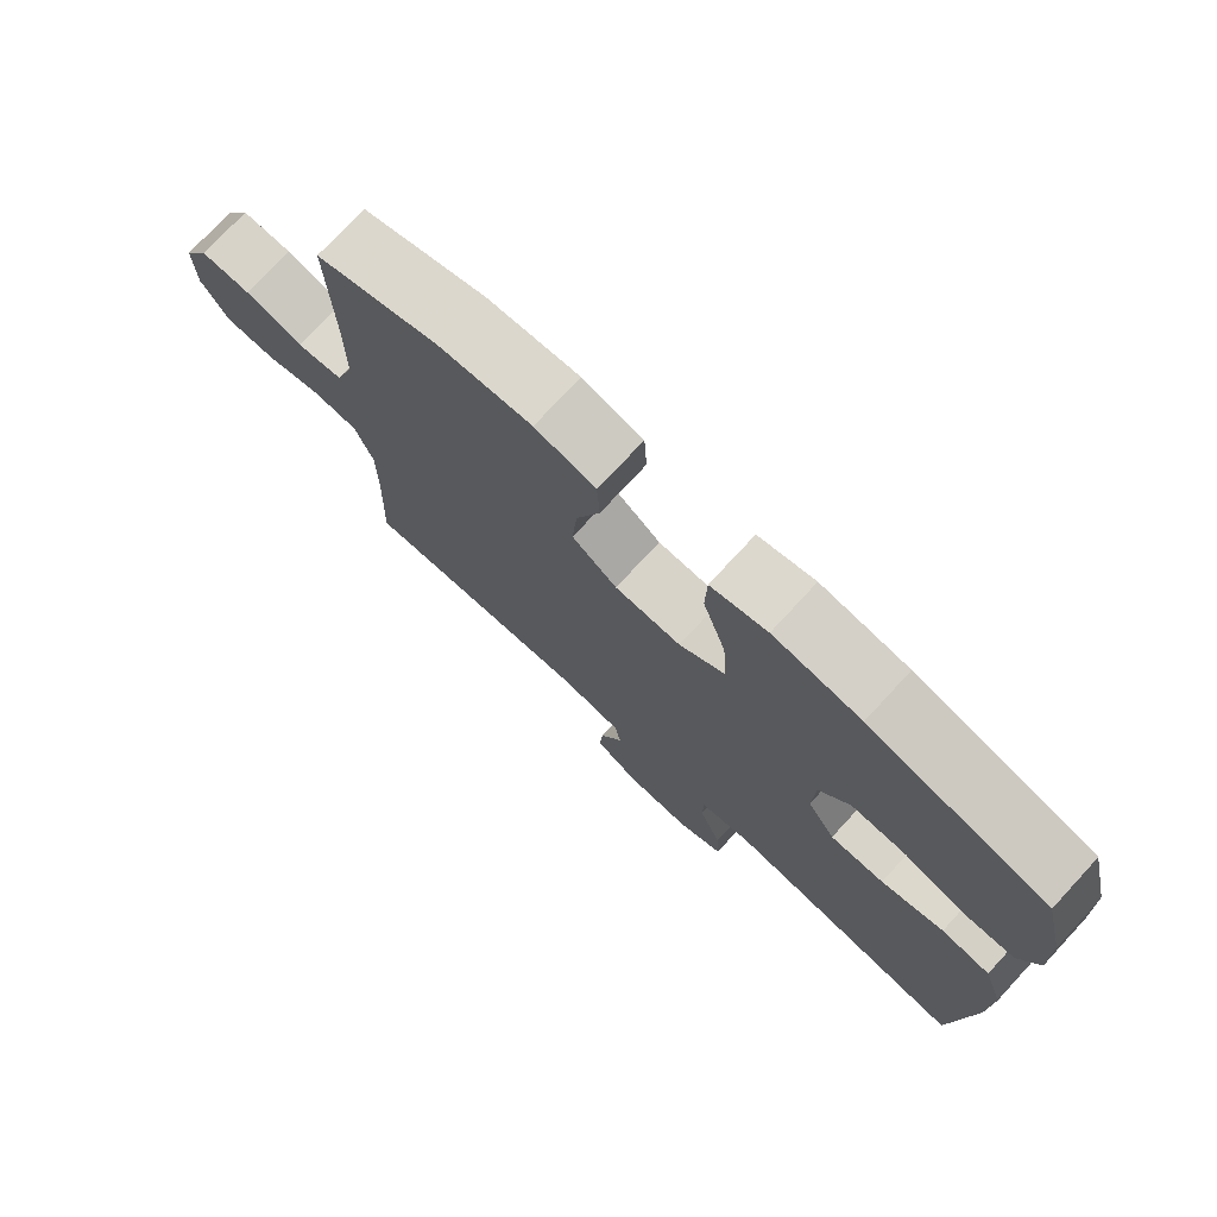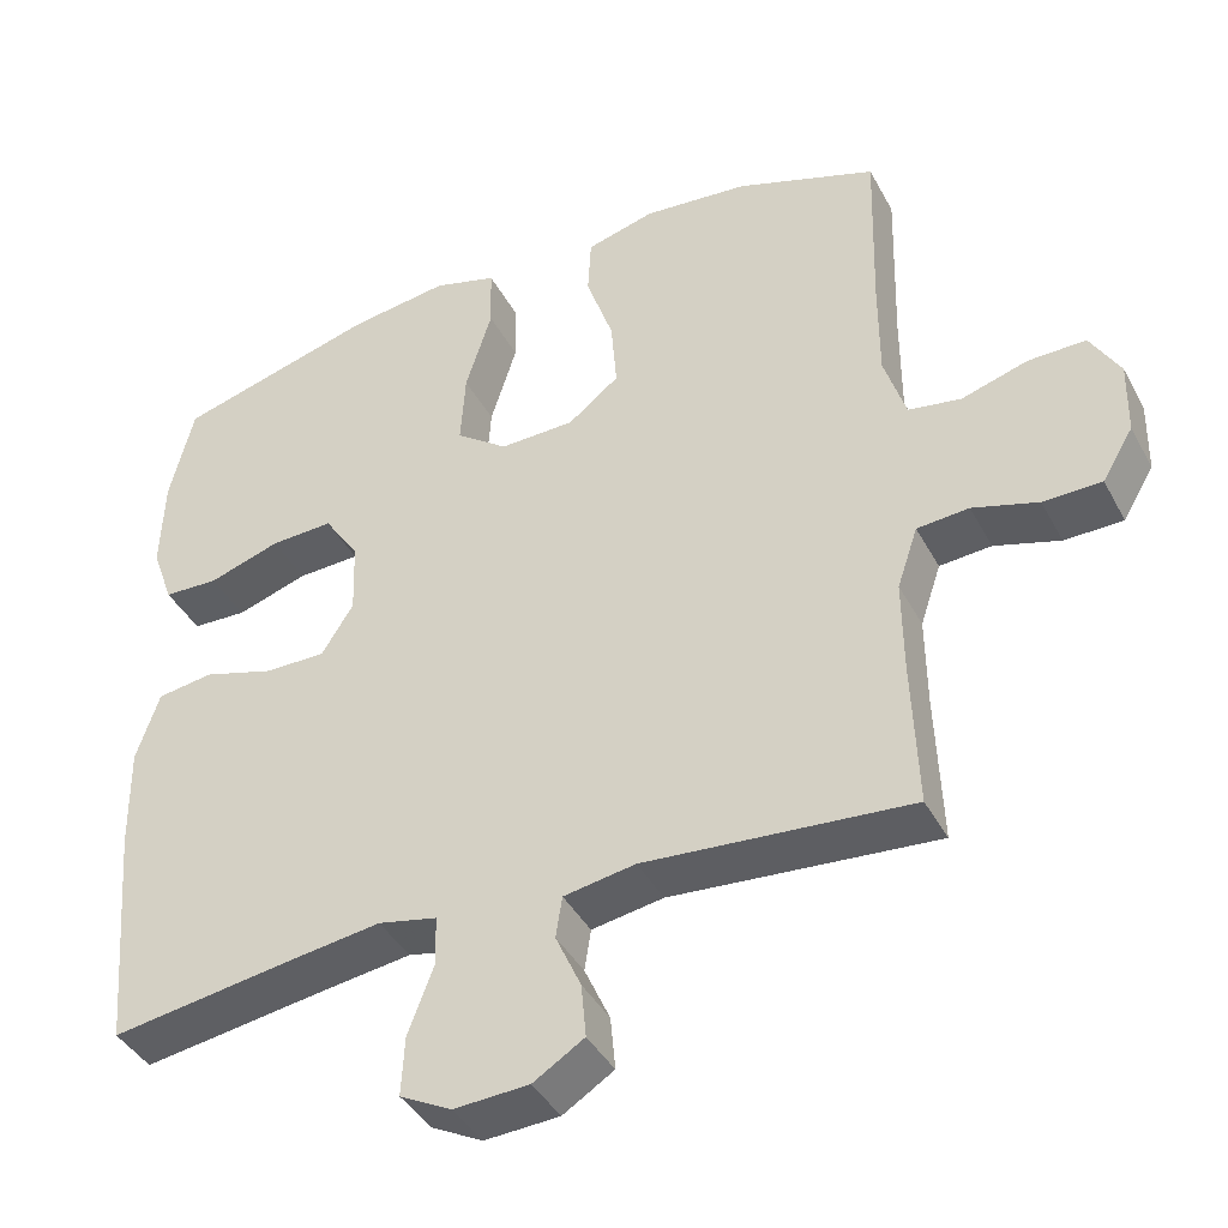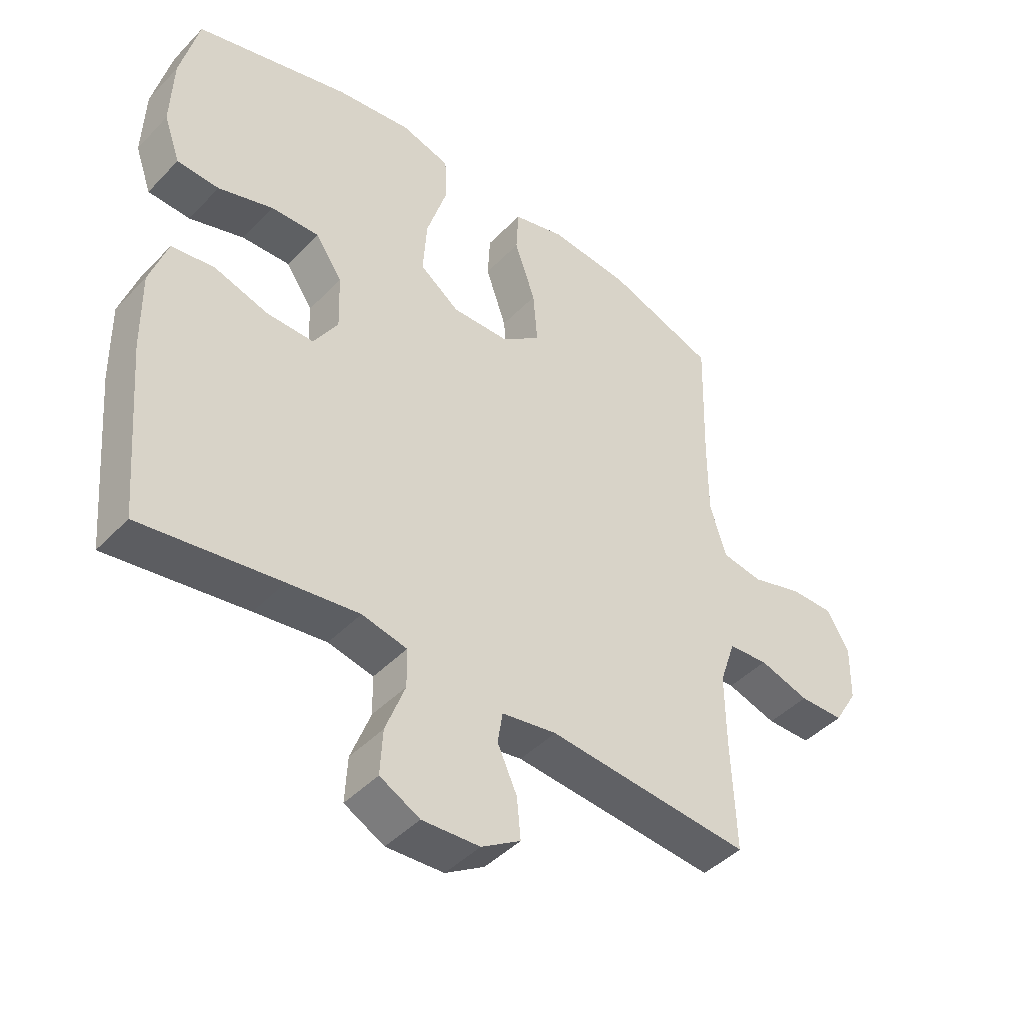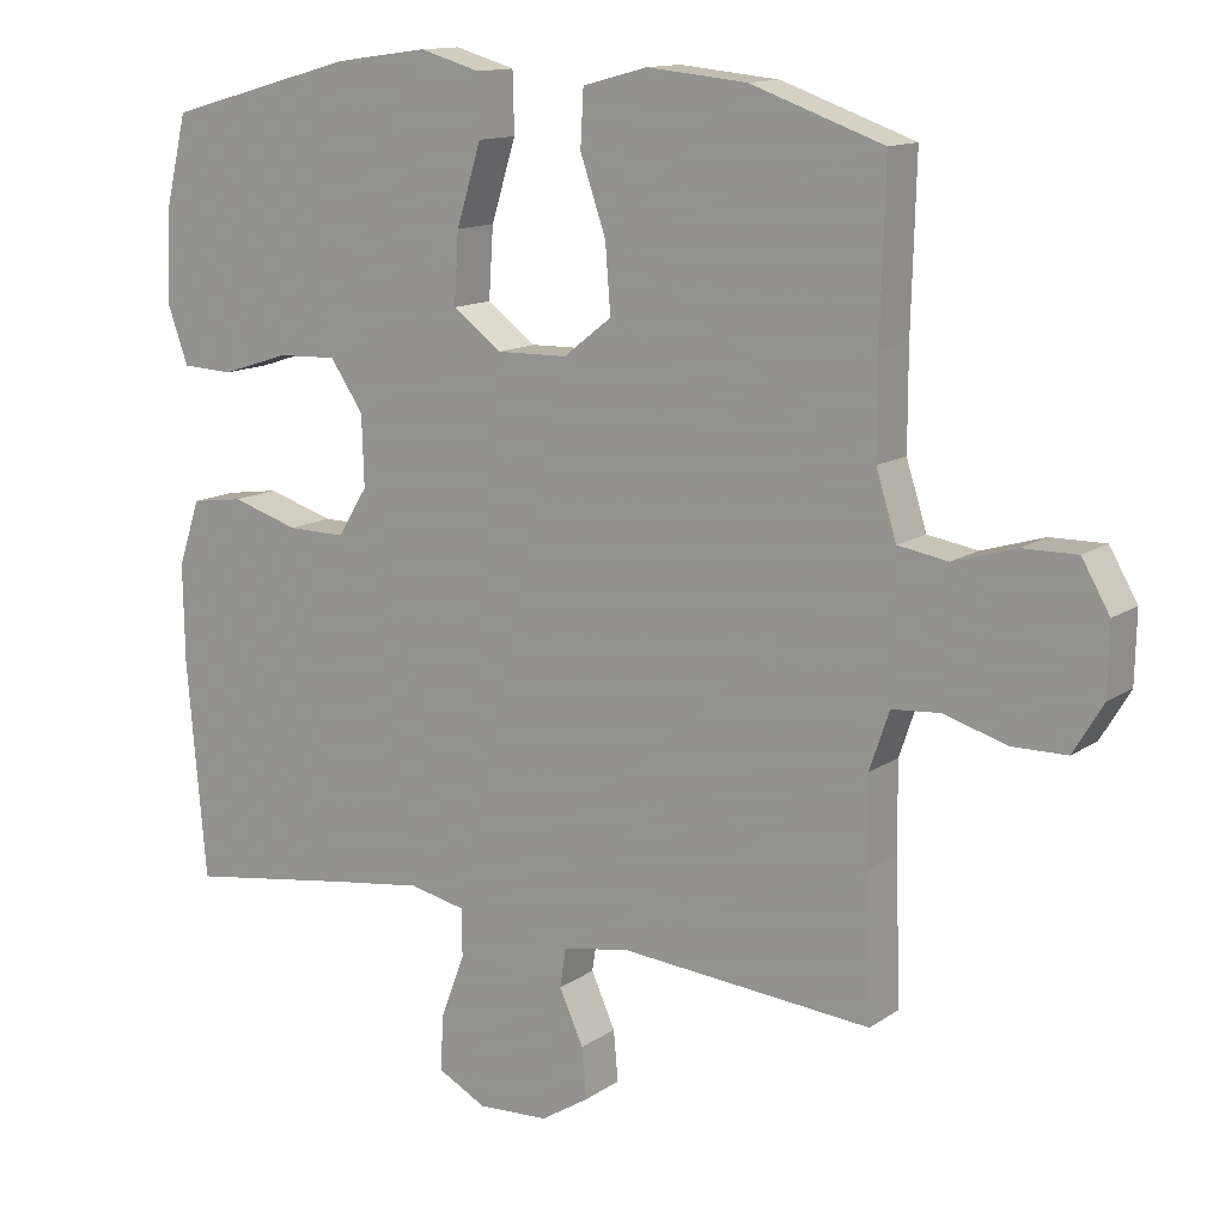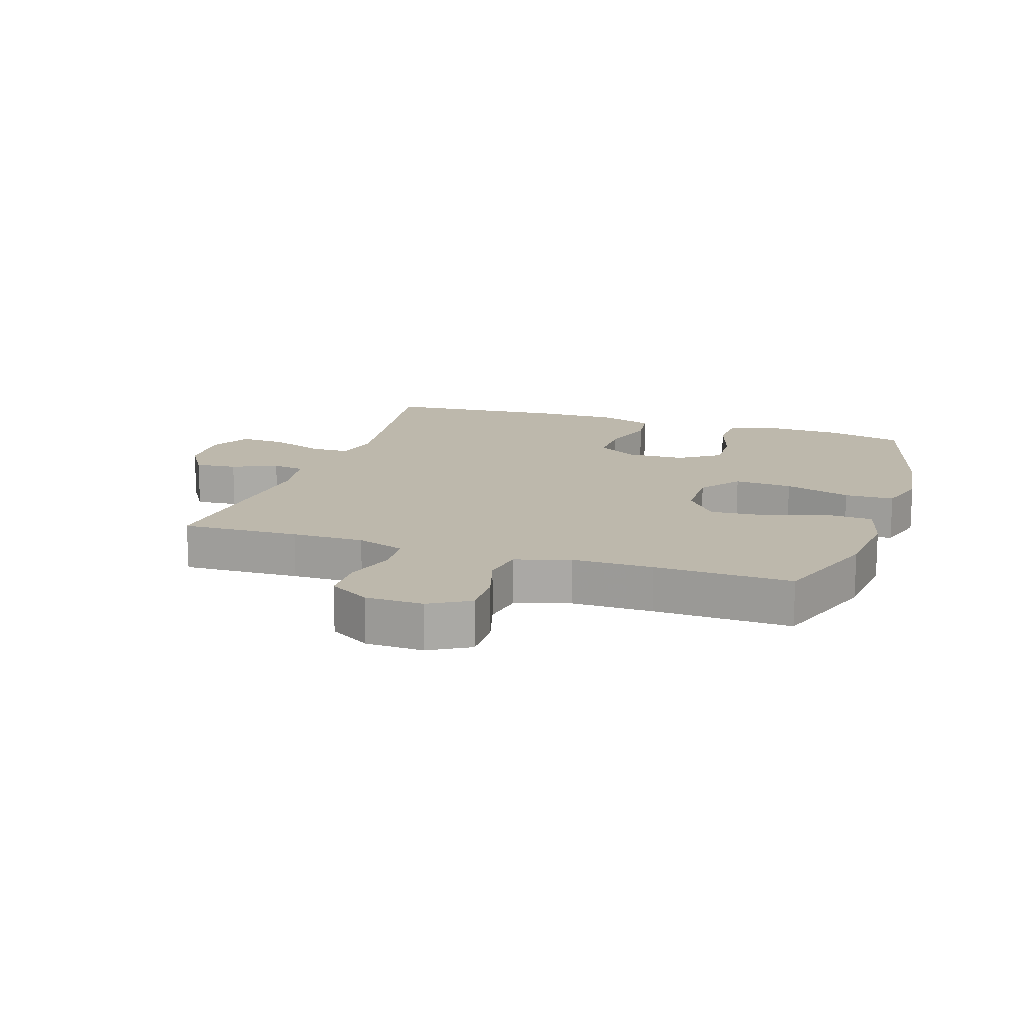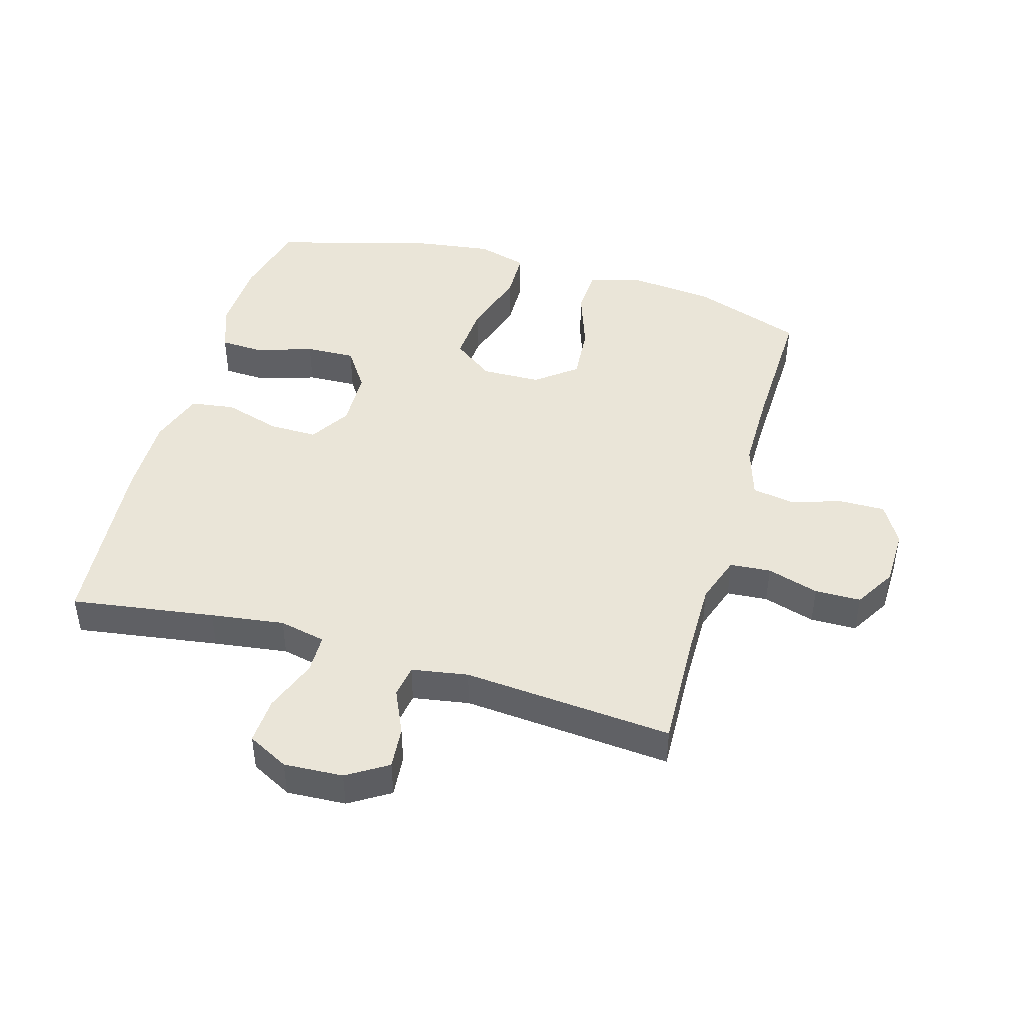
<metadata>
{"format":"obj","ext":"obj","renderer":"f3d","projection":"perspective","resolution":1024,"background":"white","views":[{"elev":75.6,"azim":42.8,"up":"+Z"},{"elev":-41.1,"azim":-153.8,"up":"+Z"},{"elev":-44.5,"azim":139.8,"up":"+Z"},{"elev":13.1,"azim":-146.2,"up":"+Z"},{"elev":14.7,"azim":-71.6,"up":"+Y"},{"elev":44.9,"azim":-163.9,"up":"+Y"}]}
</metadata>
<code>
v 0.5 0.07 -0.5
v 0.272 0.07 -0.466
v 0.155 0.07 -0.45
v 0.081 0.07 -0.466
v 0.08 0.07 -0.529
v 0.112 0.07 -0.614
v 0.116 0.07 -0.688
v 0.051 0.07 -0.722
v -0.043 0.07 -0.717
v -0.107 0.07 -0.677
v -0.101 0.07 -0.61
v -0.069 0.07 -0.539
v -0.077 0.07 -0.487
v -0.167 0.07 -0.472
v -0.5 0.07 -0.5
v -0.493 0.07 -0.312
v -0.492 0.07 -0.197
v -0.518 0.07 -0.12
v -0.583 0.07 -0.115
v -0.665 0.07 -0.14
v -0.738 0.07 -0.139
v -0.777 0.07 -0.074
v -0.779 0.07 0.018
v -0.742 0.07 0.082
v -0.67 0.07 0.081
v -0.587 0.07 0.056
v -0.521 0.07 0.067
v -0.494 0.07 0.153
v -0.494 0.07 0.282
v -0.5 0.07 0.5
v -0.324 0.07 0.562
v -0.192 0.07 0.575
v -0.106 0.07 0.552
v -0.102 0.07 0.478
v -0.136 0.07 0.379
v -0.143 0.07 0.29
v -0.079 0.07 0.24
v 0.015 0.07 0.238
v 0.08 0.07 0.286
v 0.074 0.07 0.379
v 0.041 0.07 0.485
v 0.043 0.07 0.564
v 0.123 0.07 0.587
v 0.247 0.07 0.57
v 0.5 0.07 0.5
v 0.53 0.07 0.375
v 0.534 0.07 0.257
v 0.507 0.07 0.181
v 0.438 0.07 0.178
v 0.348 0.07 0.207
v 0.269 0.07 0.21
v 0.225 0.07 0.145
v 0.222 0.07 0.052
v 0.262 0.07 -0.012
v 0.339 0.07 -0.011
v 0.428 0.07 0.016
v 0.498 0.07 0.006
v 0.527 0.07 -0.081
v 0.525 0.07 -0.211
v 0.5 0 -0.5
v 0.272 0 -0.466
v 0.155 0 -0.45
v 0.081 0 -0.466
v 0.08 0 -0.529
v 0.112 0 -0.614
v 0.116 0 -0.688
v 0.051 0 -0.722
v -0.043 0 -0.717
v -0.107 0 -0.677
v -0.101 0 -0.61
v -0.069 0 -0.539
v -0.077 0 -0.487
v -0.167 0 -0.472
v -0.5 0 -0.5
v -0.493 0 -0.312
v -0.492 0 -0.197
v -0.518 0 -0.12
v -0.583 0 -0.115
v -0.665 0 -0.14
v -0.738 0 -0.139
v -0.777 0 -0.074
v -0.779 0 0.018
v -0.742 0 0.082
v -0.67 0 0.081
v -0.587 0 0.056
v -0.521 0 0.067
v -0.494 0 0.153
v -0.494 0 0.282
v -0.5 0 0.5
v -0.324 0 0.562
v -0.192 0 0.575
v -0.106 0 0.552
v -0.102 0 0.478
v -0.136 0 0.379
v -0.143 0 0.29
v -0.079 0 0.24
v 0.015 0 0.238
v 0.08 0 0.286
v 0.074 0 0.379
v 0.041 0 0.485
v 0.043 0 0.564
v 0.123 0 0.587
v 0.247 0 0.57
v 0.5 0 0.5
v 0.53 0 0.375
v 0.534 0 0.257
v 0.507 0 0.181
v 0.438 0 0.178
v 0.348 0 0.207
v 0.269 0 0.21
v 0.225 0 0.145
v 0.222 0 0.052
v 0.262 0 -0.012
v 0.339 0 -0.011
v 0.428 0 0.016
v 0.498 0 0.006
v 0.527 0 -0.081
v 0.525 0 -0.211
f 59 1 2
f 58 59 2
f 57 58 2
f 56 57 2
f 55 56 2
f 54 55 2 3
f 53 54 3 4
f 52 53 4
f 48 49 50
f 47 48 50
f 46 47 50
f 45 46 50
f 44 45 50
f 43 44 50
f 42 43 50
f 41 42 50
f 40 41 50
f 39 40 50 51
f 38 39 51 52
f 33 34 35
f 32 33 35
f 31 32 35
f 30 31 35
f 29 30 35
f 28 29 35 36
f 27 28 36 37
f 24 25 26
f 23 24 26
f 22 23 26
f 21 22 26
f 20 21 26
f 19 20 26
f 18 19 26 27
f 38 52 4
f 37 38 4
f 27 37 4
f 18 27 4
f 17 18 4
f 10 11 12
f 9 10 12
f 8 9 12
f 7 8 12
f 6 7 12
f 5 6 12
f 5 12 13
f 4 5 13
f 17 4 13
f 16 17 13
f 14 15 16
f 13 14 16
f 61 60 118
f 61 118 117
f 61 117 116
f 61 116 115
f 61 115 114
f 62 61 114 113
f 63 62 113 112
f 63 112 111
f 109 108 107
f 109 107 106
f 109 106 105
f 109 105 104
f 109 104 103
f 109 103 102
f 109 102 101
f 109 101 100
f 109 100 99
f 110 109 99 98
f 111 110 98 97
f 94 93 92
f 94 92 91
f 94 91 90
f 94 90 89
f 94 89 88
f 95 94 88 87
f 96 95 87 86
f 85 84 83
f 85 83 82
f 85 82 81
f 85 81 80
f 85 80 79
f 85 79 78
f 86 85 78 77
f 63 111 97
f 63 97 96
f 63 96 86
f 63 86 77
f 63 77 76
f 71 70 69
f 71 69 68
f 71 68 67
f 71 67 66
f 71 66 65
f 71 65 64
f 72 71 64
f 72 64 63
f 72 63 76
f 72 76 75
f 75 74 73
f 75 73 72
f 1 60 61 2
f 2 61 62 3
f 3 62 63 4
f 4 63 64 5
f 5 64 65 6
f 6 65 66 7
f 7 66 67 8
f 8 67 68 9
f 9 68 69 10
f 10 69 70 11
f 11 70 71 12
f 12 71 72 13
f 13 72 73 14
f 14 73 74 15
f 15 74 75 16
f 16 75 76 17
f 17 76 77 18
f 18 77 78 19
f 19 78 79 20
f 20 79 80 21
f 21 80 81 22
f 22 81 82 23
f 23 82 83 24
f 24 83 84 25
f 25 84 85 26
f 26 85 86 27
f 27 86 87 28
f 28 87 88 29
f 29 88 89 30
f 30 89 90 31
f 31 90 91 32
f 32 91 92 33
f 33 92 93 34
f 34 93 94 35
f 35 94 95 36
f 36 95 96 37
f 37 96 97 38
f 38 97 98 39
f 39 98 99 40
f 40 99 100 41
f 41 100 101 42
f 42 101 102 43
f 43 102 103 44
f 44 103 104 45
f 45 104 105 46
f 46 105 106 47
f 47 106 107 48
f 48 107 108 49
f 49 108 109 50
f 50 109 110 51
f 51 110 111 52
f 52 111 112 53
f 53 112 113 54
f 54 113 114 55
f 55 114 115 56
f 56 115 116 57
f 57 116 117 58
f 58 117 118 59
f 59 118 60 1

</code>
